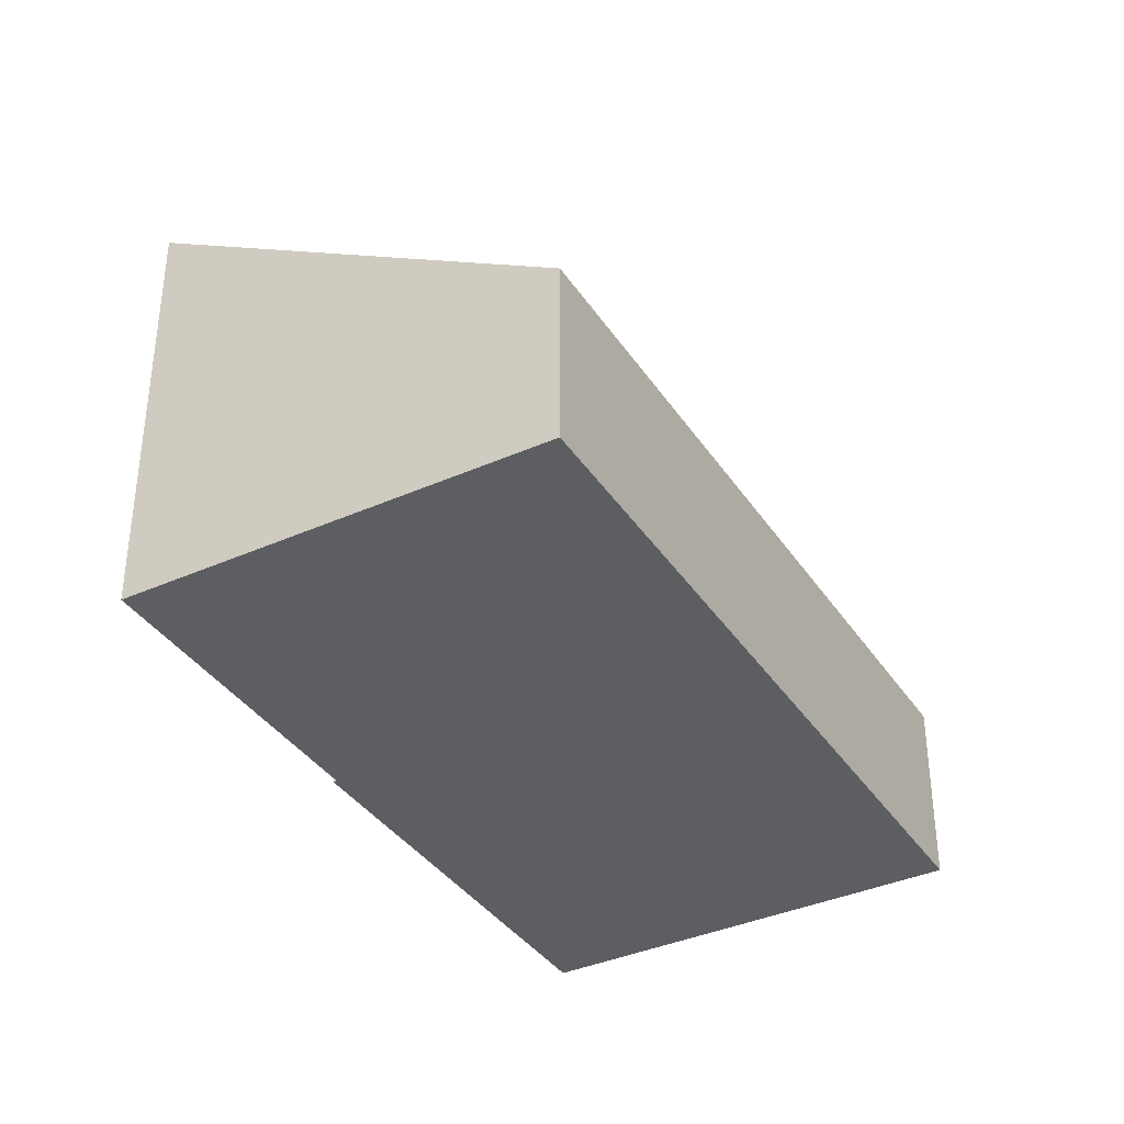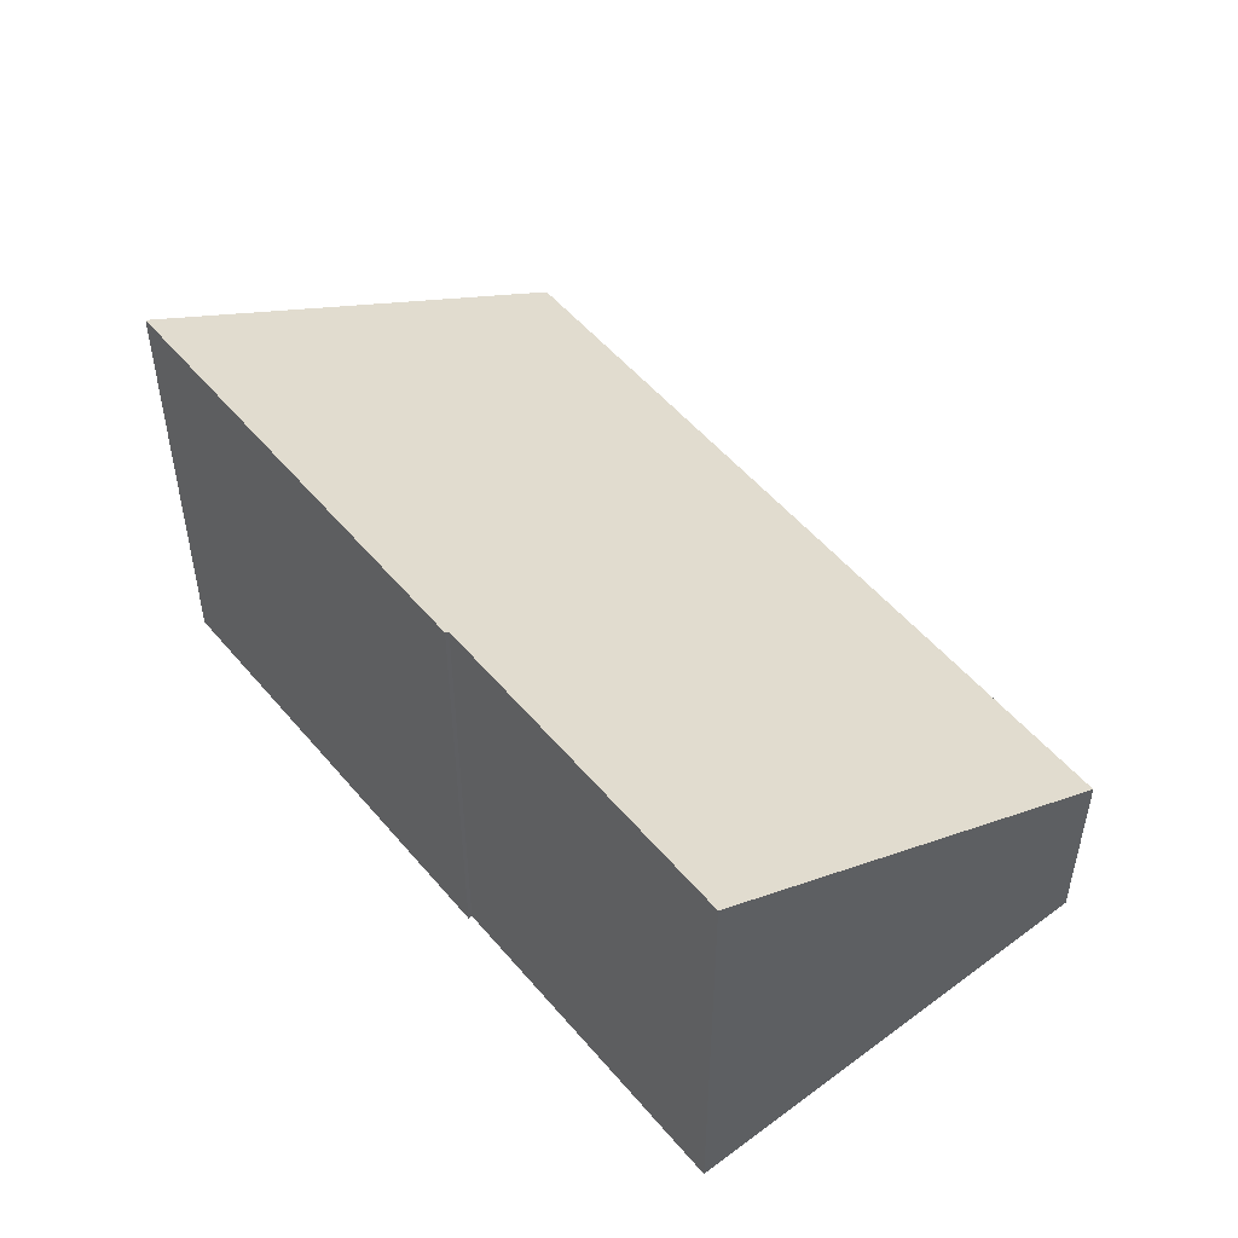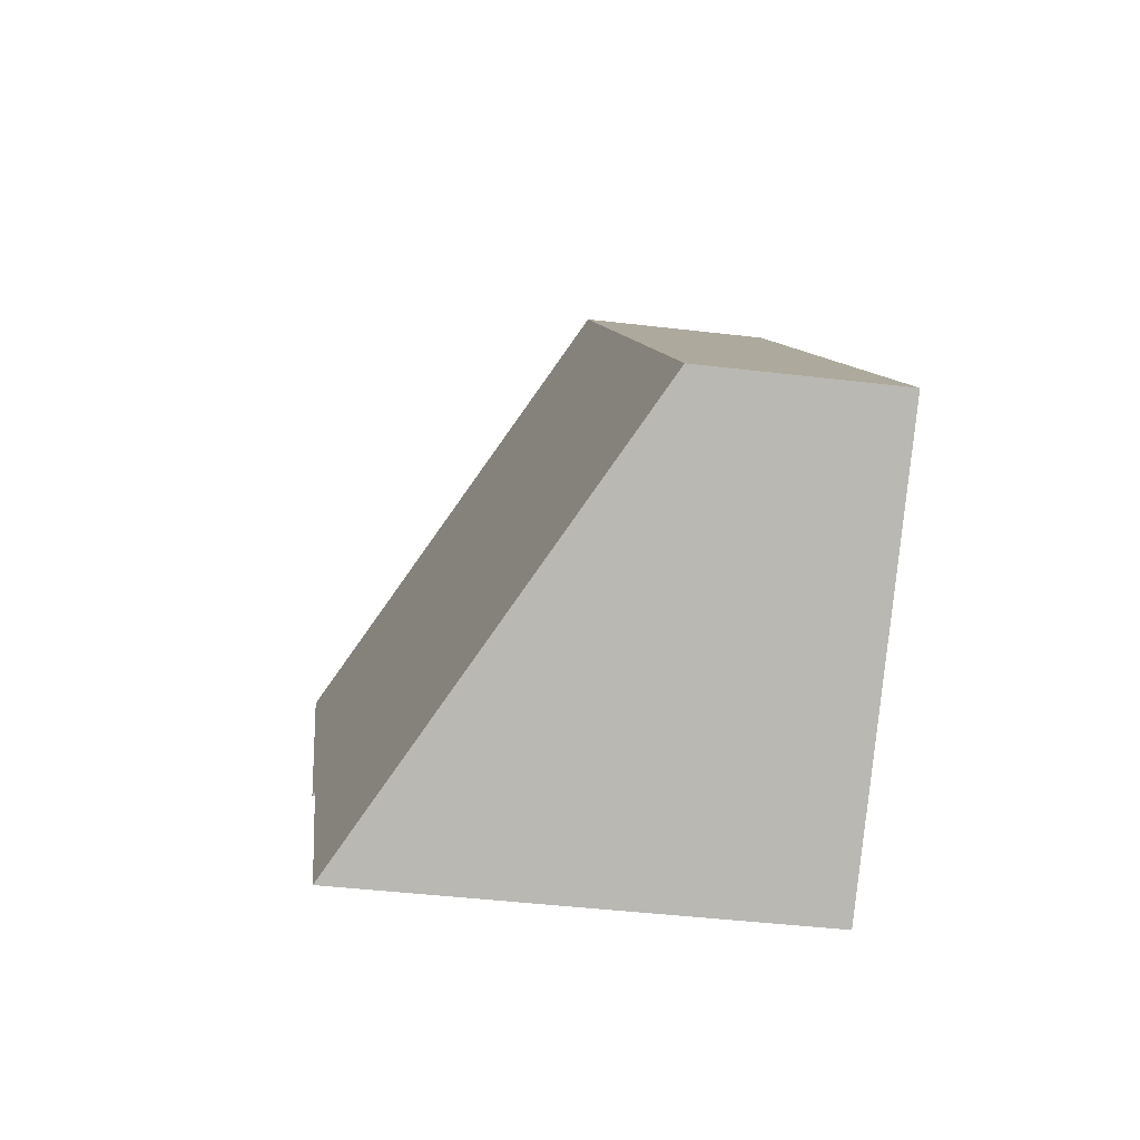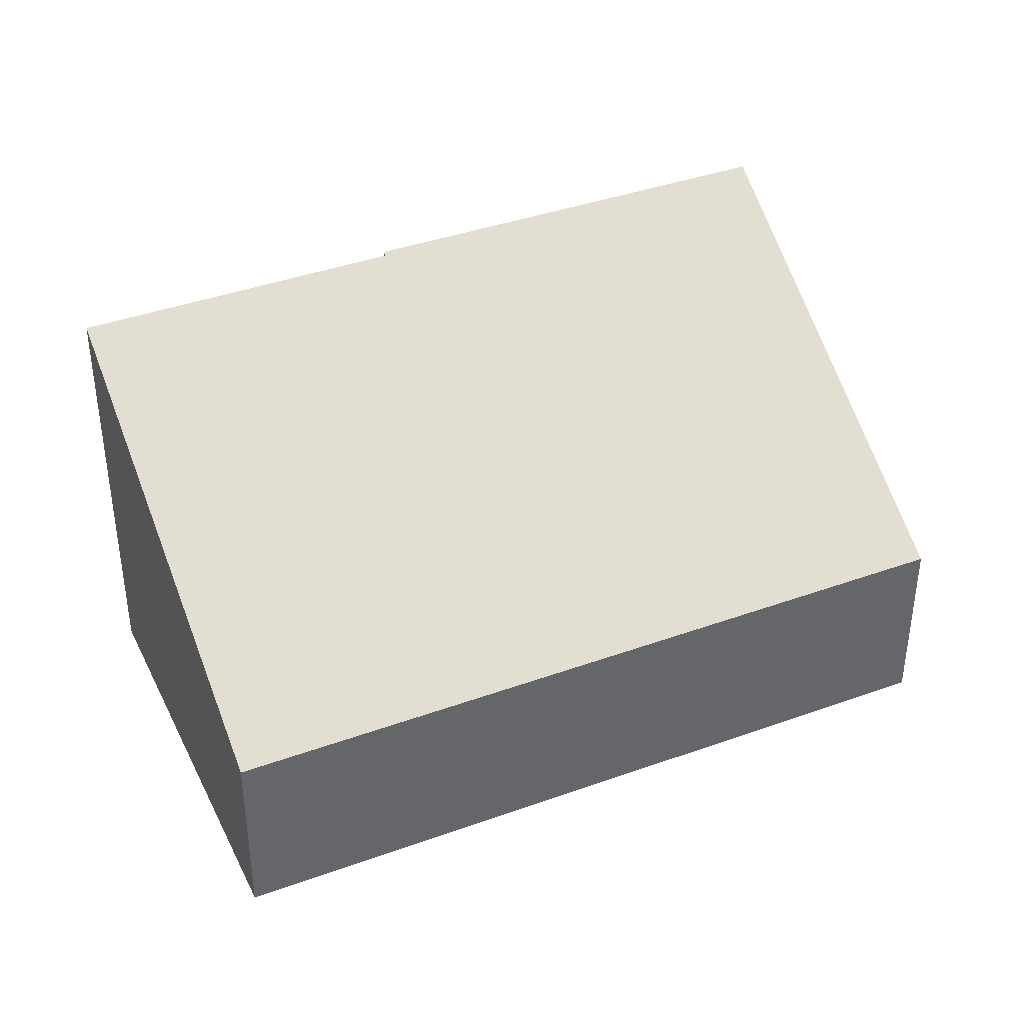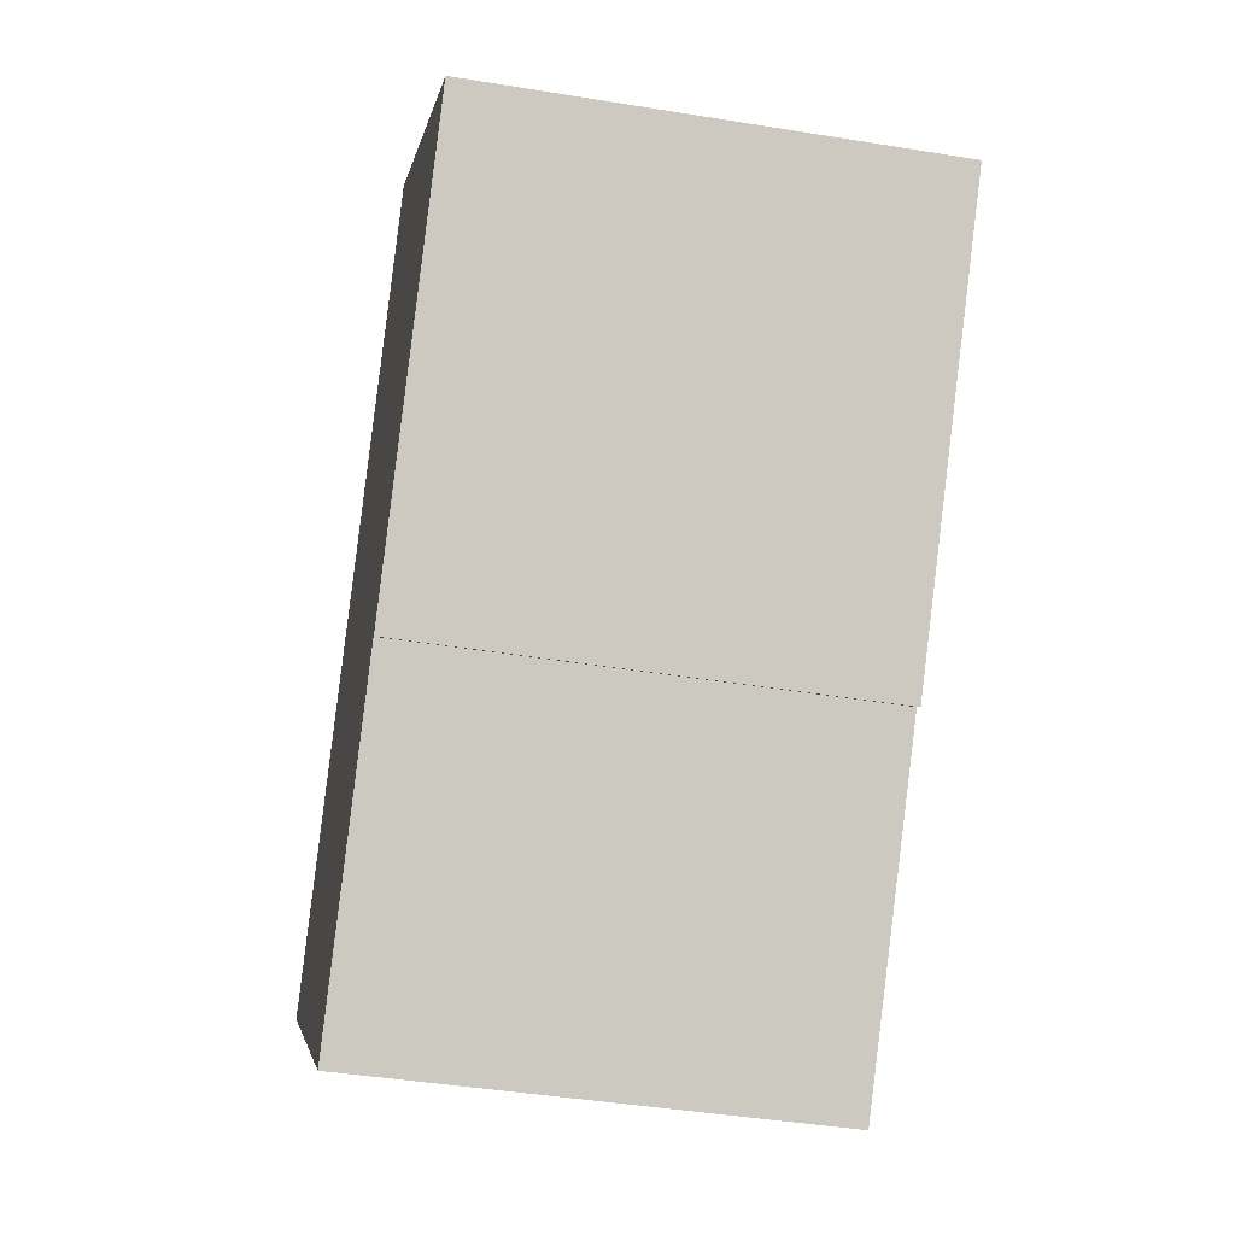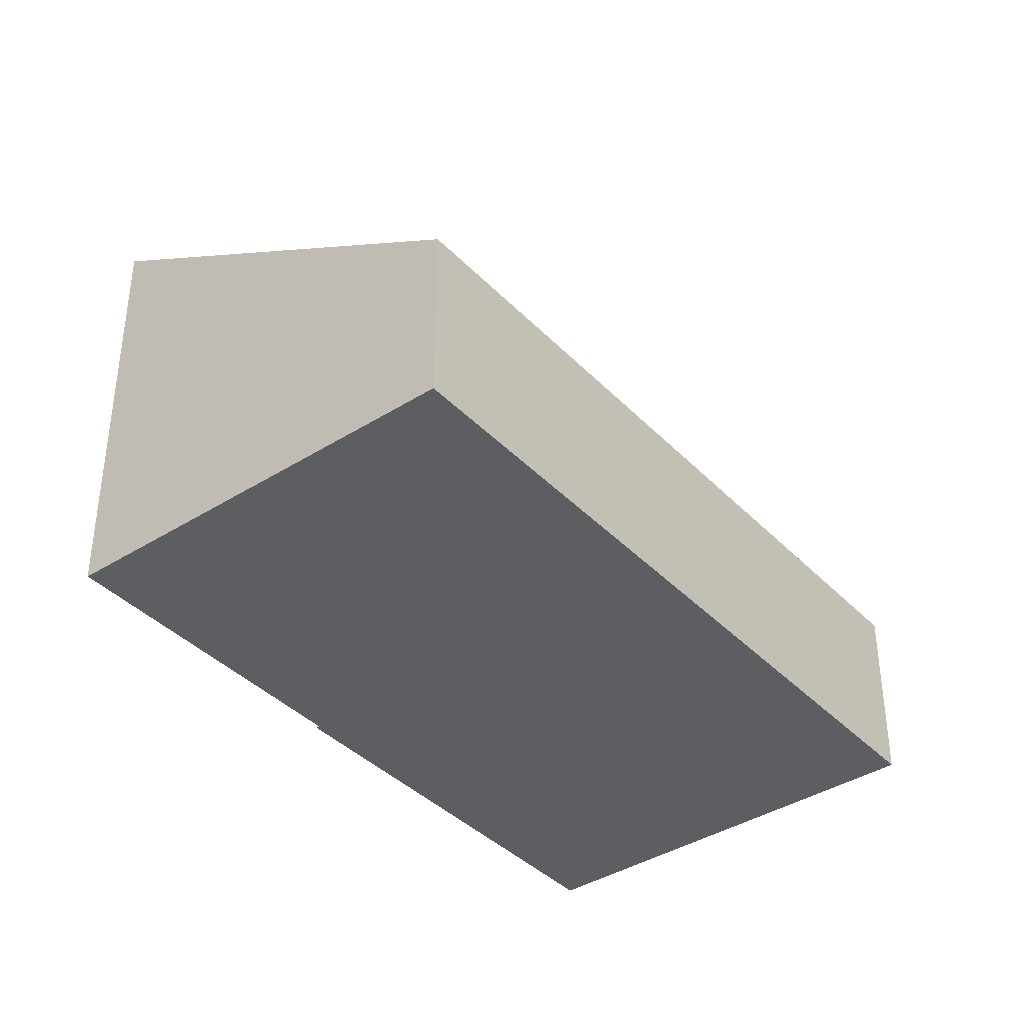
<metadata>
{"format":"obj","ext":"obj","renderer":"f3d","projection":"perspective","resolution":1024,"background":"white","views":[{"elev":-37.6,"azim":-110.7,"up":"+Y"},{"elev":52.4,"azim":-179.3,"up":"+Y"},{"elev":-42.8,"azim":-98.1,"up":"+Z"},{"elev":40.3,"azim":-74.4,"up":"+Y"},{"elev":-42.9,"azim":79.0,"up":"+Z"},{"elev":-39.1,"azim":-102.0,"up":"+Y"}]}
</metadata>
<code>
v  0 3.415 2.091e-16
v  10.05 7.907 -0.39
v  6.162 7.913 -5.1
v  9.033 3.415 10.91
v  13.18 7.932 3.327
v  15.21 7.923 5.803
v  10.1 7.947 -0.435
v  15.21 -3.553e-16 5.803
v  10.1 2.664e-17 -0.435
v  13.18 -2.037e-16 3.327
v  6.162 3.123e-16 -5.1
v  10.05 2.388e-17 -0.39
v  0 0 0
v  9.033 -6.683e-16 10.91
g defaultobject
f 1 2 3
f 2 1 4
f 2 4 5
f 5 4 6
f 5 7 2
f 8 5 6
f 5 8 7
f 7 8 9
f 9 8 10
f 2 11 3
f 11 2 12
f 9 2 7
f 2 9 12
f 11 1 3
f 1 11 13
f 13 4 1
f 4 13 14
f 4 8 6
f 8 4 14
f 11 14 13
f 14 11 12
f 14 12 9
f 14 9 10
f 14 10 8

</code>
